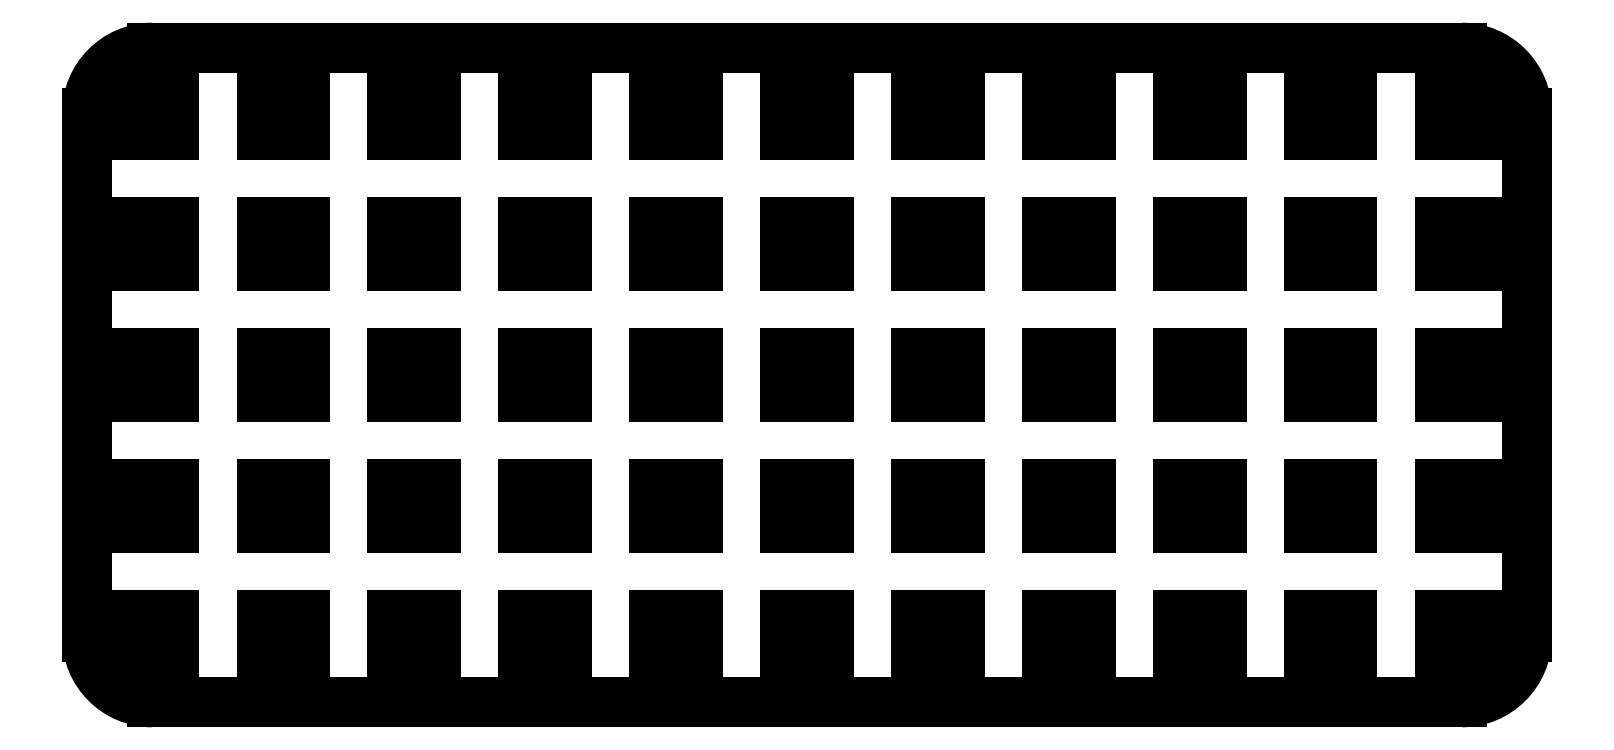
<metadata>
{"format":"dxf","ext":"dxf","renderer":"ezdxf+matplotlib","layout":"modelspace","background":"white","min_lineweight":24,"dpi":150}
</metadata>
<code>
0
SECTION
2
ENTITIES
0
ARC
8
Default
10
99.92
20
295.7
30
0
40
4.5
50
0
51
90
0
LINE
8
Default
10
104.4
20
259.7
30
0
11
104.4
21
295.7
31
0
0
ARC
8
Default
10
99.92
20
259.7
30
0
40
4.5
50
270
51
0
0
ARC
8
Default
10
9.92
20
295.7
30
0
40
4.5
50
90
51
180
0
LINE
8
Default
10
99.92
20
300.2
30
0
11
9.92
21
300.2
31
0
0
LINE
8
Default
10
5.42
20
295.7
30
0
11
5.42
21
259.7
31
0
0
LINE
8
Default
10
9.92
20
255.2
30
0
11
99.92
21
255.2
31
0
0
ARC
8
Default
10
9.92
20
259.7
30
0
40
4.5
50
180
51
270
0
INSERT
8
Default
2
SE
10
0
20
0
30
0
0
INSERT
8
Default
2
SE1
10
0
20
0
30
0
0
INSERT
8
Default
2
SE2
10
0
20
0
30
0
0
INSERT
8
Default
2
SE3
10
0
20
0
30
0
0
INSERT
8
Default
2
SE4
10
0
20
0
30
0
0
INSERT
8
Default
2
SE5
10
0
20
0
30
0
0
INSERT
8
Default
2
SE6
10
0
20
0
30
0
0
INSERT
8
Default
2
SE7
10
0
20
0
30
0
0
INSERT
8
Default
2
SE8
10
0
20
0
30
0
0
INSERT
8
Default
2
SE9
10
0
20
0
30
0
0
INSERT
8
Default
2
SE10
10
0
20
0
30
0
0
INSERT
8
Default
2
SE11
10
0
20
0
30
0
0
INSERT
8
Default
2
SE12
10
0
20
0
30
0
0
INSERT
8
Default
2
SE13
10
0
20
0
30
0
0
INSERT
8
Default
2
SE14
10
0
20
0
30
0
0
INSERT
8
Default
2
SE15
10
0
20
0
30
0
0
INSERT
8
Default
2
SE16
10
0
20
0
30
0
0
INSERT
8
Default
2
SE17
10
0
20
0
30
0
0
INSERT
8
Default
2
SE18
10
0
20
0
30
0
0
INSERT
8
Default
2
SE19
10
0
20
0
30
0
0
INSERT
8
Default
2
SE20
10
0
20
0
30
0
0
INSERT
8
Default
2
SE21
10
0
20
0
30
0
0
INSERT
8
Default
2
SE22
10
0
20
0
30
0
0
INSERT
8
Default
2
SE23
10
0
20
0
30
0
0
INSERT
8
Default
2
SE24
10
0
20
0
30
0
0
INSERT
8
Default
2
SE25
10
0
20
0
30
0
0
INSERT
8
Default
2
SE26
10
0
20
0
30
0
0
INSERT
8
Default
2
SE27
10
0
20
0
30
0
0
INSERT
8
Default
2
SE28
10
0
20
0
30
0
0
INSERT
8
Default
2
SE29
10
0
20
0
30
0
0
INSERT
8
Default
2
SE30
10
0
20
0
30
0
0
INSERT
8
Default
2
SE31
10
0
20
0
30
0
0
INSERT
8
Default
2
SE32
10
0
20
0
30
0
0
INSERT
8
Default
2
SE33
10
0
20
0
30
0
0
INSERT
8
Default
2
SE34
10
0
20
0
30
0
0
INSERT
8
Default
2
SE35
10
0
20
0
30
0
0
INSERT
8
Default
2
SE36
10
0
20
0
30
0
0
INSERT
8
Default
2
SE37
10
0
20
0
30
0
0
INSERT
8
Default
2
SE38
10
0
20
0
30
0
0
INSERT
8
Default
2
SE39
10
0
20
0
30
0
0
INSERT
8
Default
2
SE40
10
0
20
0
30
0
0
INSERT
8
Default
2
SE41
10
0
20
0
30
0
0
INSERT
8
Default
2
SE42
10
0
20
0
30
0
0
INSERT
8
Default
2
SE43
10
0
20
0
30
0
0
INSERT
8
Default
2
SE44
10
0
20
0
30
0
0
INSERT
8
Default
2
SE45
10
0
20
0
30
0
0
INSERT
8
Default
2
SE46
10
0
20
0
30
0
0
INSERT
8
Default
2
SE47
10
0
20
0
30
0
0
INSERT
8
Default
2
SE48
10
0
20
0
30
0
0
INSERT
8
Default
2
SE49
10
0
20
0
30
0
0
INSERT
8
Default
2
SE50
10
0
20
0
30
0
0
INSERT
8
Default
2
SE51
10
0
20
0
30
0
0
INSERT
8
Default
2
SE52
10
0
20
0
30
0
0
INSERT
8
Default
2
SE53
10
0
20
0
30
0
0
INSERT
8
Default
2
SE54
10
0
20
0
30
0
0
ENDSEC
0
EOF

</code>
